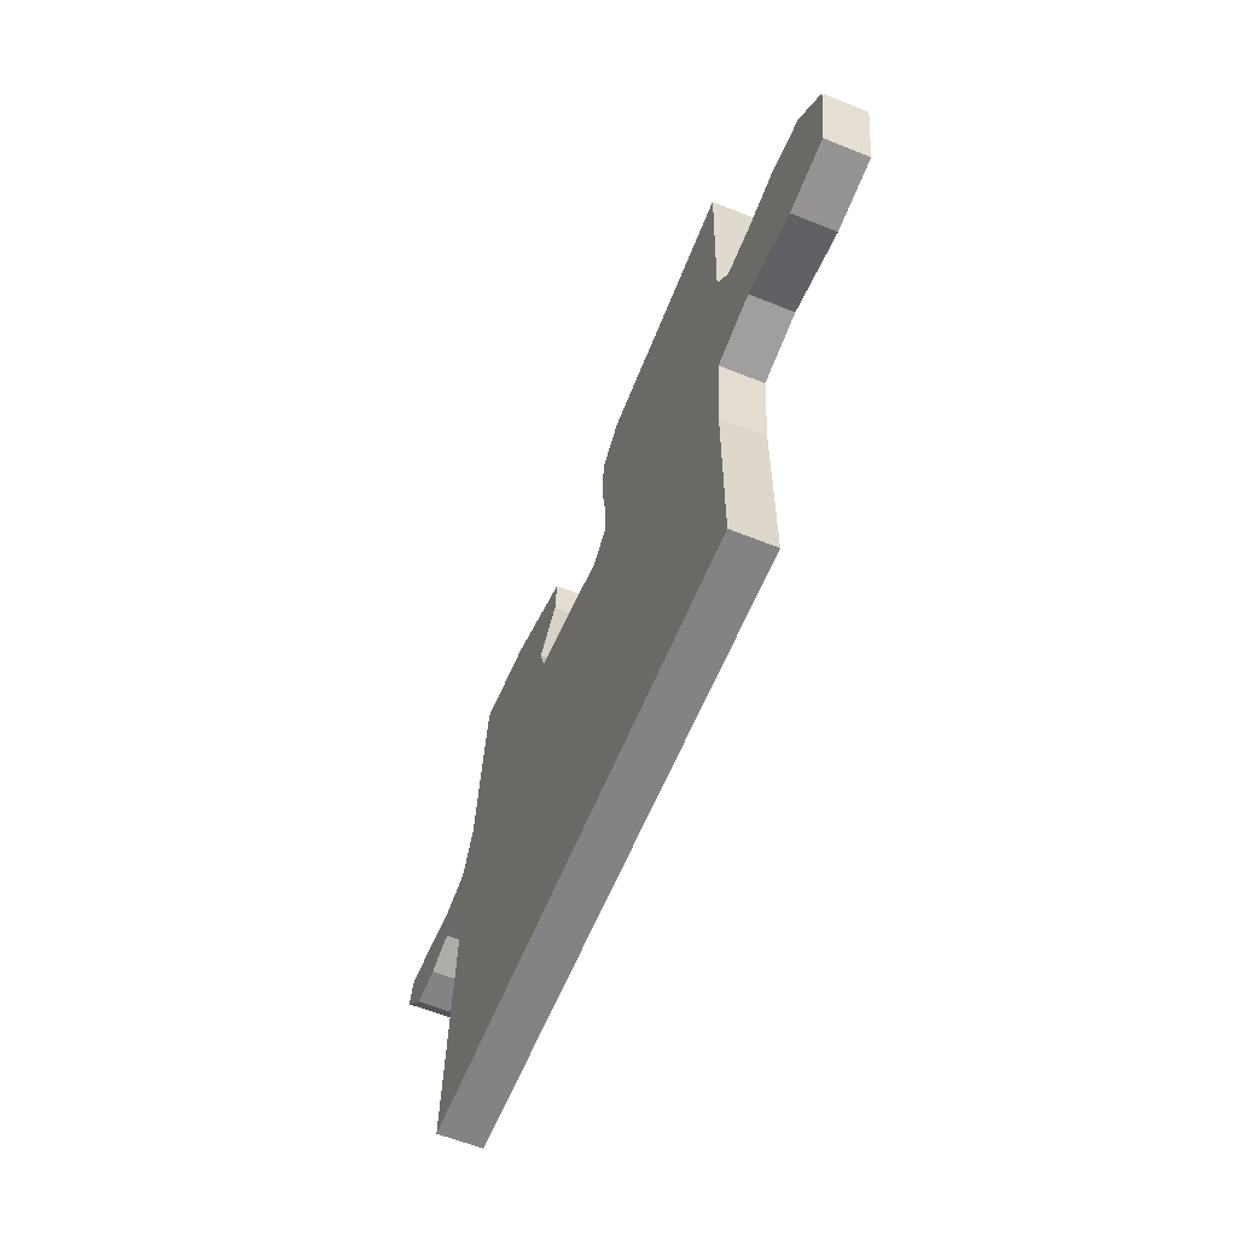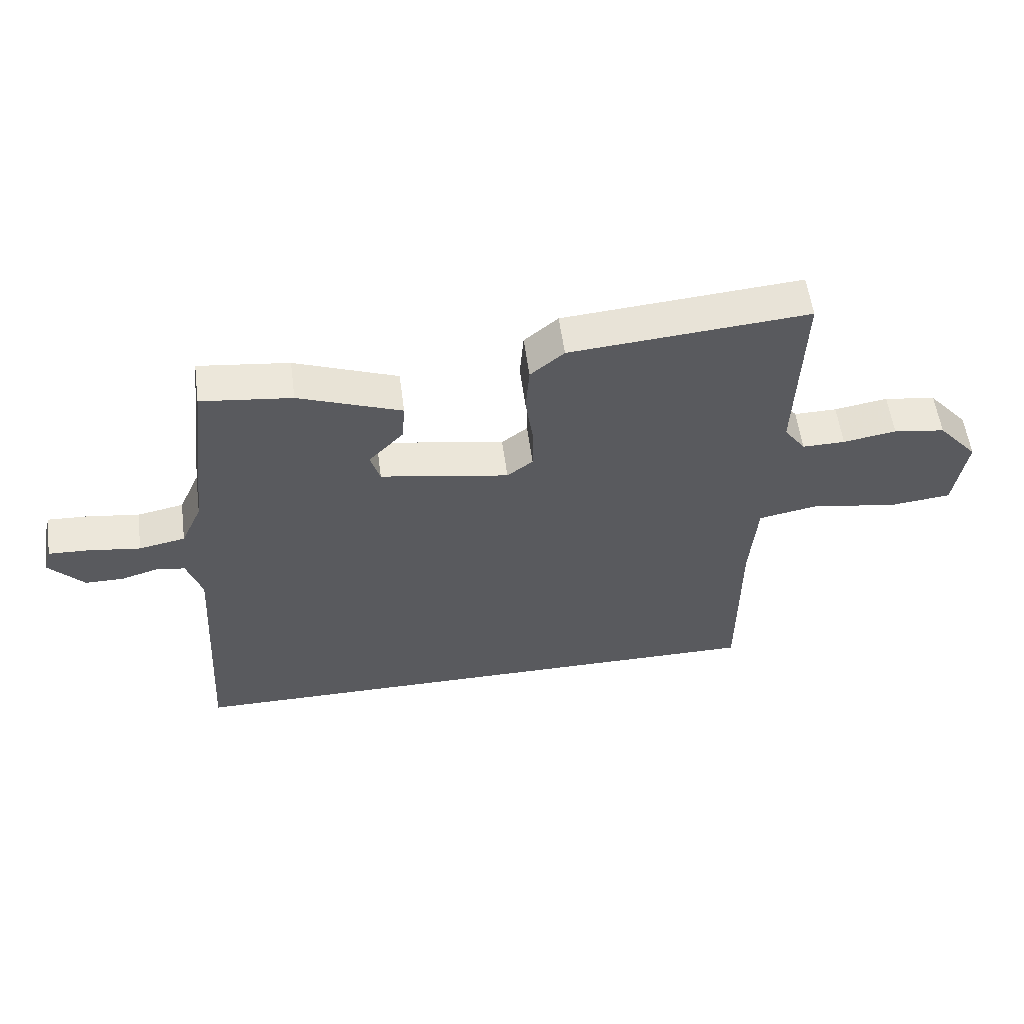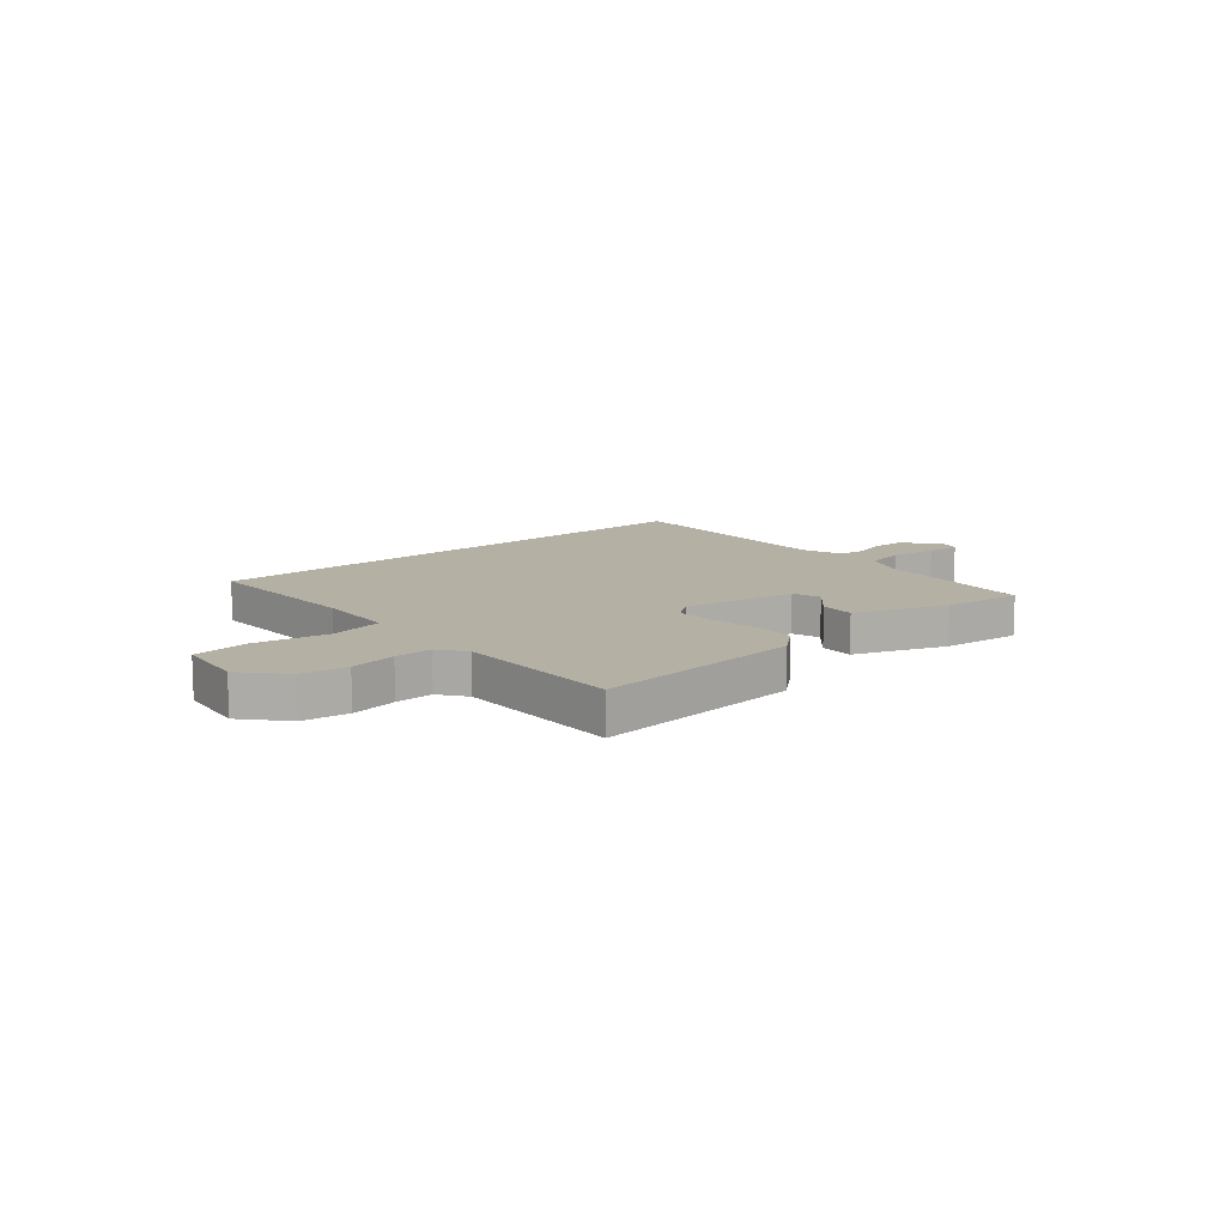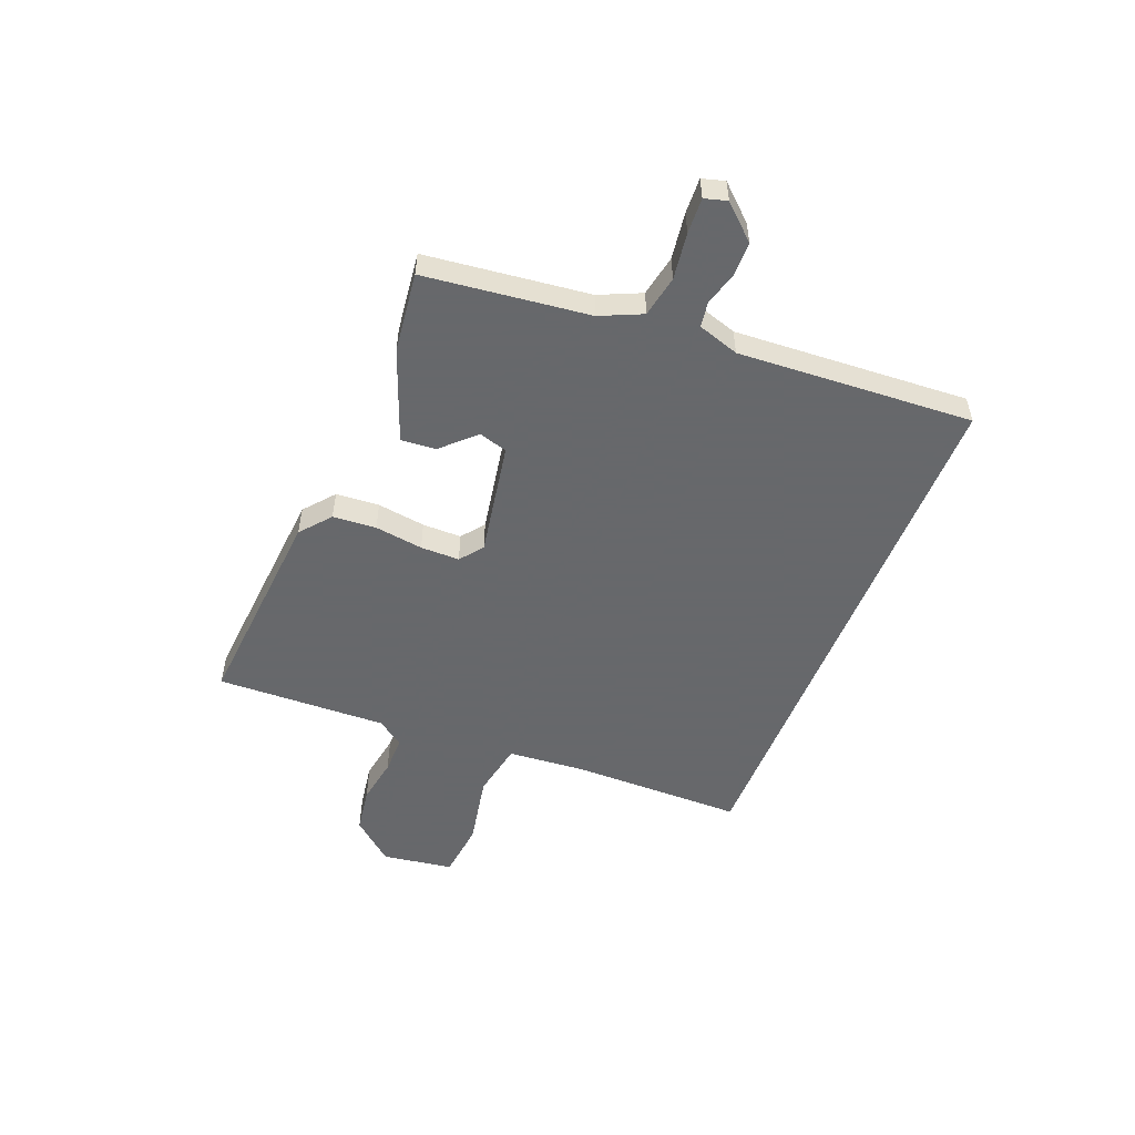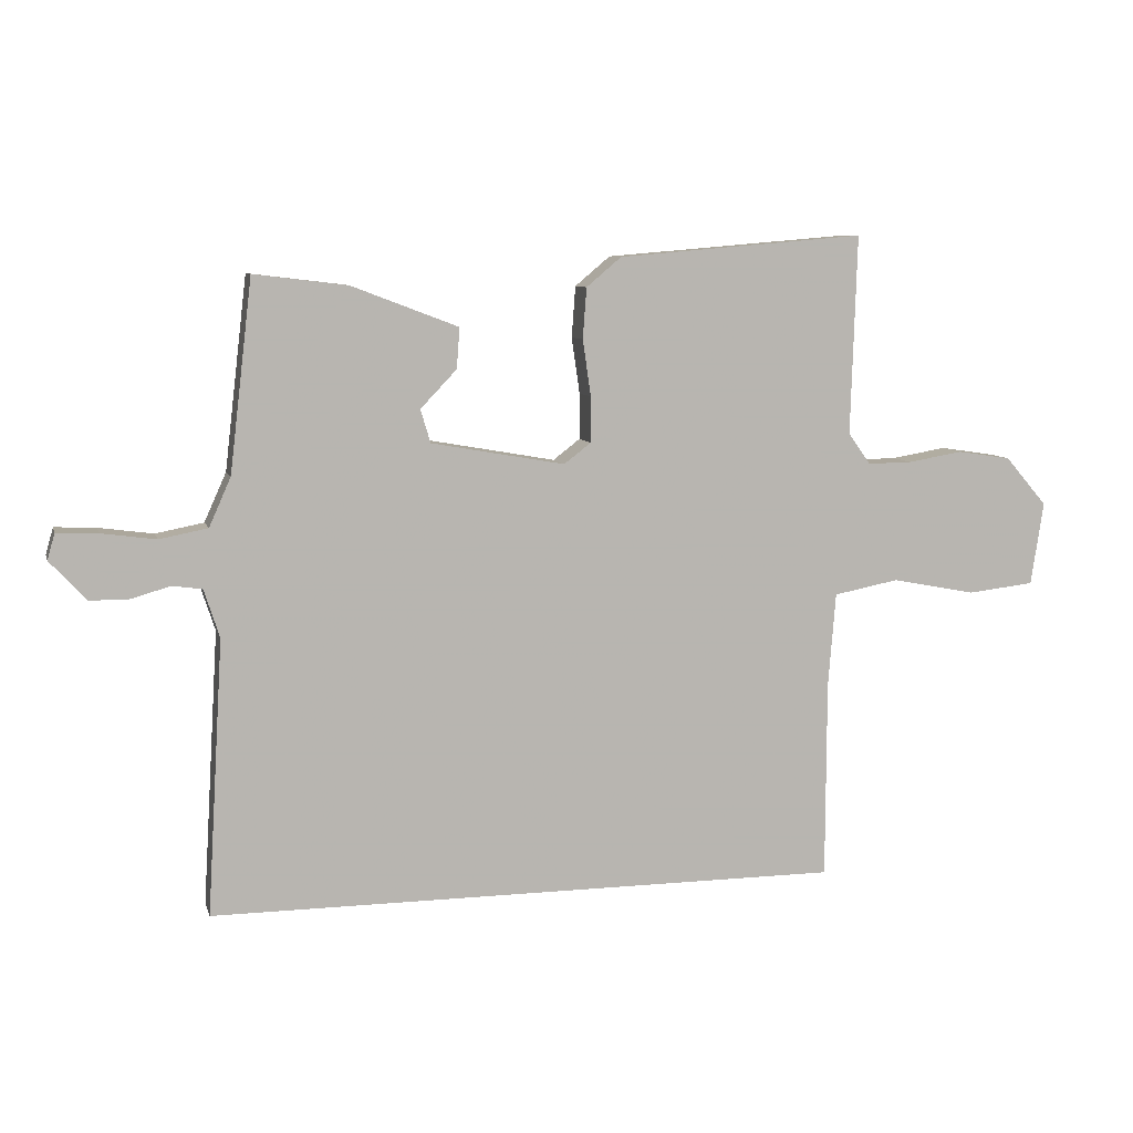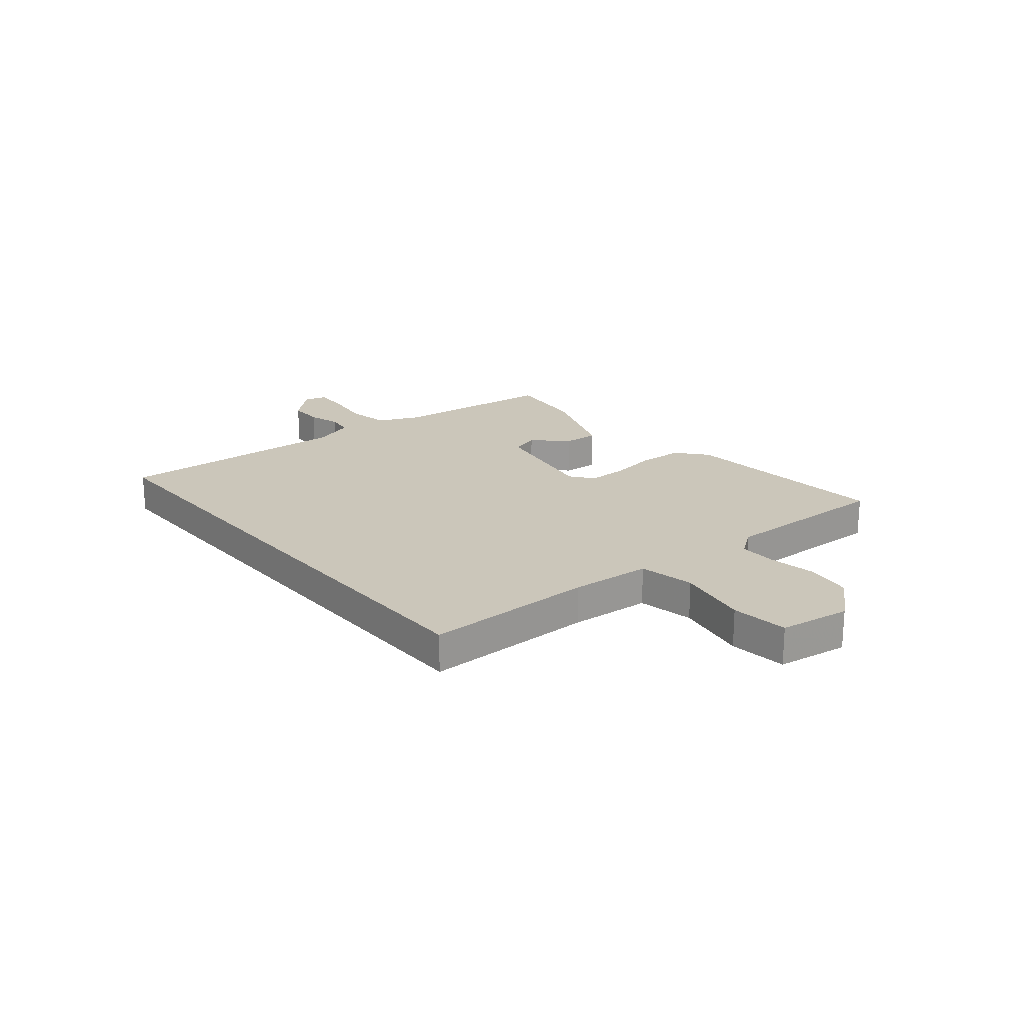
<metadata>
{"format":"obj","ext":"obj","renderer":"f3d","projection":"perspective","resolution":1024,"background":"white","views":[{"elev":-61.0,"azim":-112.2,"up":"+Z"},{"elev":56.7,"azim":172.4,"up":"+Z"},{"elev":11.5,"azim":-41.3,"up":"+Y"},{"elev":-52.3,"azim":68.4,"up":"+Y"},{"elev":8.2,"azim":165.7,"up":"+Z"},{"elev":21.2,"azim":-129.9,"up":"+Y"}]}
</metadata>
<code>
v -0.46 0.07 -0.5
v -0.461 0.07 -0.182
v -0.473 0.07 -0.032
v -0.577 0.07 -0.012
v -0.712 0.07 -0.038
v -0.819 0.07 -0.026
v -0.839 0.07 0.107
v -0.772 0.07 0.185
v -0.686 0.07 0.198
v -0.598 0.07 0.183
v -0.527 0.07 0.182
v -0.491 0.07 0.232
v -0.501 0.07 0.551
v -0.105 0.07 0.518
v -0.049 0.07 0.471
v -0.043 0.07 0.39
v -0.056 0.07 0.3
v -0.056 0.07 0.227
v -0.013 0.07 0.194
v 0.201 0.07 0.232
v 0.217 0.07 0.285
v 0.159 0.07 0.346
v 0.154 0.07 0.411
v 0.325 0.07 0.476
v 0.475 0.07 0.494
v 0.511 0.07 0.188
v 0.546 0.07 0.11
v 0.623 0.07 0.095
v 0.71 0.07 0.107
v 0.776 0.07 0.11
v 0.788 0.07 0.068
v 0.73 0.07 0.005
v 0.666 0.07 0.005
v 0.605 0.07 0.023
v 0.557 0.07 0.016
v 0.532 0.07 -0.061
v 0.558 0.07 -0.5
v -0.46 0 -0.5
v -0.461 0 -0.182
v -0.473 0 -0.032
v -0.577 0 -0.012
v -0.712 0 -0.038
v -0.819 0 -0.026
v -0.839 0 0.107
v -0.772 0 0.185
v -0.686 0 0.198
v -0.598 0 0.183
v -0.527 0 0.182
v -0.491 0 0.232
v -0.501 0 0.551
v -0.105 0 0.518
v -0.049 0 0.471
v -0.043 0 0.39
v -0.056 0 0.3
v -0.056 0 0.227
v -0.013 0 0.194
v 0.201 0 0.232
v 0.217 0 0.285
v 0.159 0 0.346
v 0.154 0 0.411
v 0.325 0 0.476
v 0.475 0 0.494
v 0.511 0 0.188
v 0.546 0 0.11
v 0.623 0 0.095
v 0.71 0 0.107
v 0.776 0 0.11
v 0.788 0 0.068
v 0.73 0 0.005
v 0.666 0 0.005
v 0.605 0 0.023
v 0.557 0 0.016
v 0.532 0 -0.061
v 0.558 0 -0.5
f 36 37 1 2
f 35 36 2 3
f 34 35 3 4
f 32 33 34
f 31 32 34
f 30 31 34
f 29 30 34
f 28 29 34
f 27 28 34 4
f 26 27 4
f 24 25 26
f 23 24 26
f 22 23 26
f 21 22 26
f 20 21 26
f 19 20 26 4
f 5 6 7
f 4 5 7
f 19 4 7
f 18 19 7
f 15 16 17
f 14 15 17
f 13 14 17
f 12 13 17
f 11 12 17 18
f 7 8 9 10
f 7 10 11
f 7 11 18
f 39 38 74 73
f 40 39 73 72
f 41 40 72 71
f 71 70 69
f 71 69 68
f 71 68 67
f 71 67 66
f 71 66 65
f 41 71 65 64
f 41 64 63
f 63 62 61
f 63 61 60
f 63 60 59
f 63 59 58
f 63 58 57
f 41 63 57 56
f 44 43 42
f 44 42 41
f 44 41 56
f 44 56 55
f 54 53 52
f 54 52 51
f 54 51 50
f 54 50 49
f 55 54 49 48
f 47 46 45 44
f 48 47 44
f 55 48 44
f 1 38 39 2
f 2 39 40 3
f 3 40 41 4
f 4 41 42 5
f 5 42 43 6
f 6 43 44 7
f 7 44 45 8
f 8 45 46 9
f 9 46 47 10
f 10 47 48 11
f 11 48 49 12
f 12 49 50 13
f 13 50 51 14
f 14 51 52 15
f 15 52 53 16
f 16 53 54 17
f 17 54 55 18
f 18 55 56 19
f 19 56 57 20
f 20 57 58 21
f 21 58 59 22
f 22 59 60 23
f 23 60 61 24
f 24 61 62 25
f 25 62 63 26
f 26 63 64 27
f 27 64 65 28
f 28 65 66 29
f 29 66 67 30
f 30 67 68 31
f 31 68 69 32
f 32 69 70 33
f 33 70 71 34
f 34 71 72 35
f 35 72 73 36
f 36 73 74 37
f 37 74 38 1

</code>
